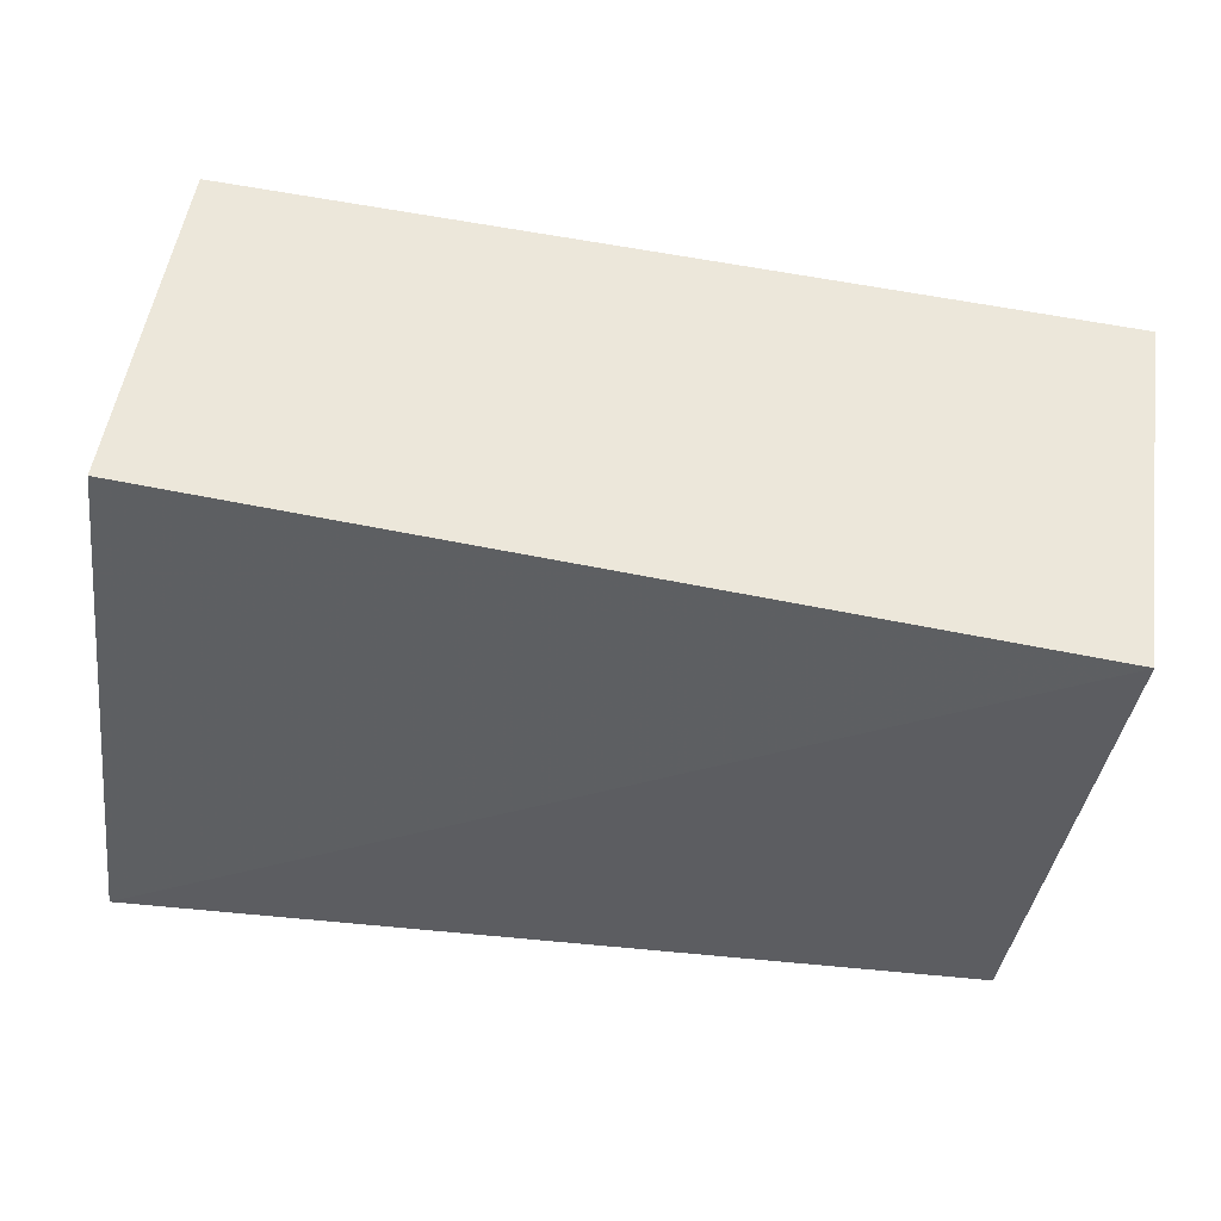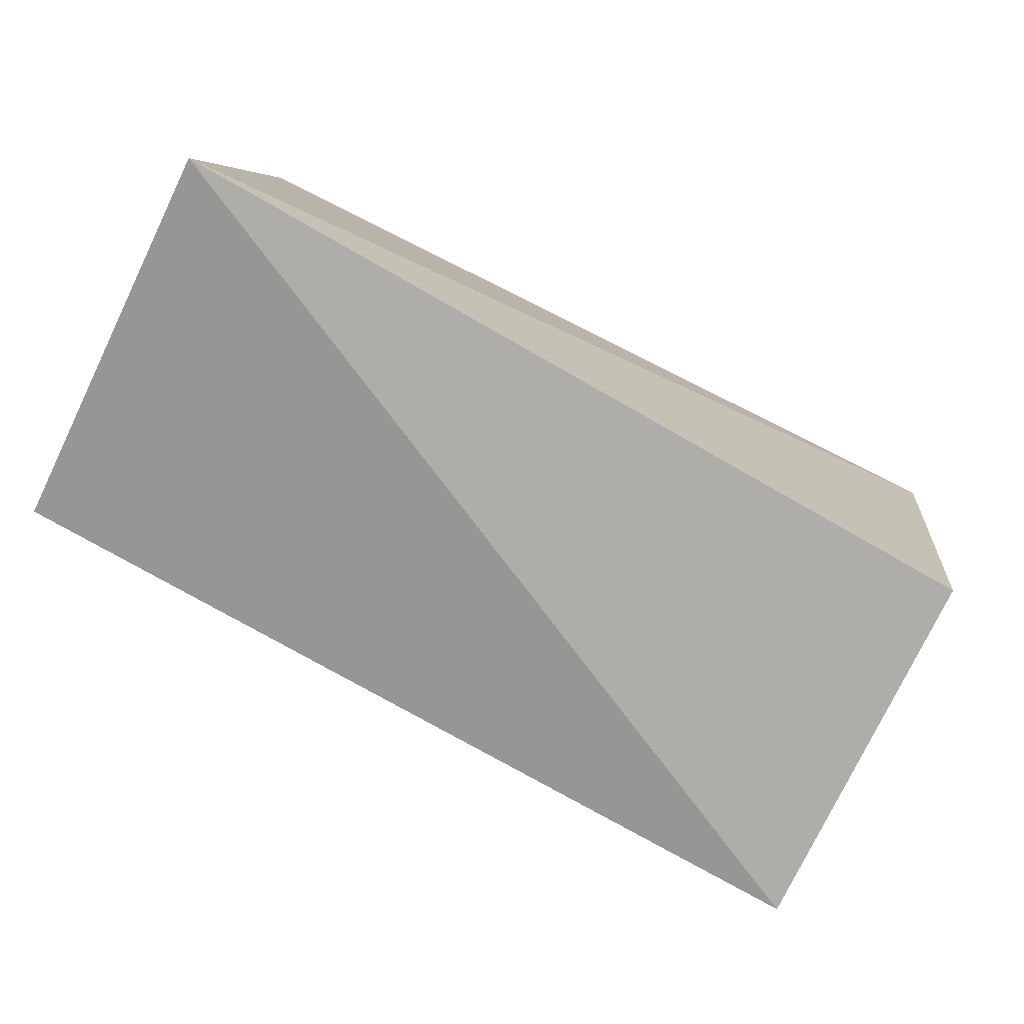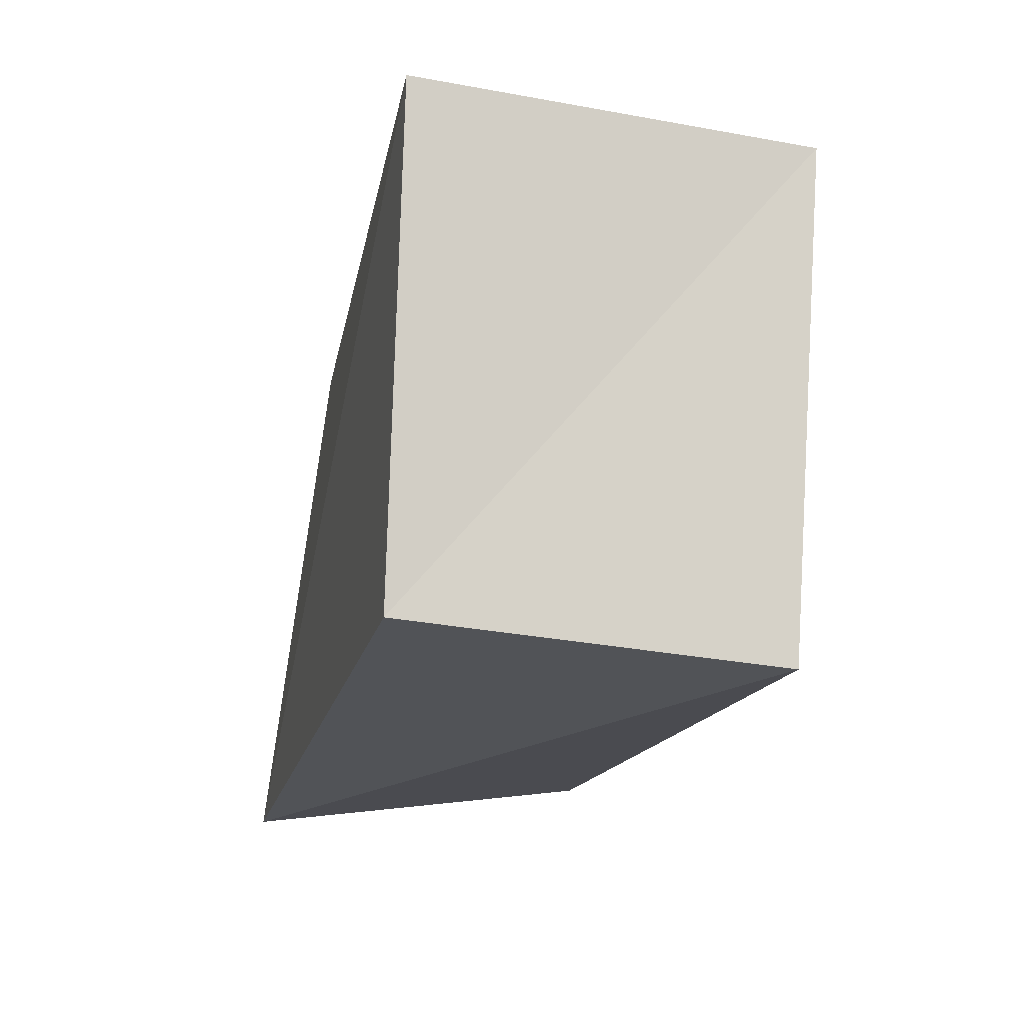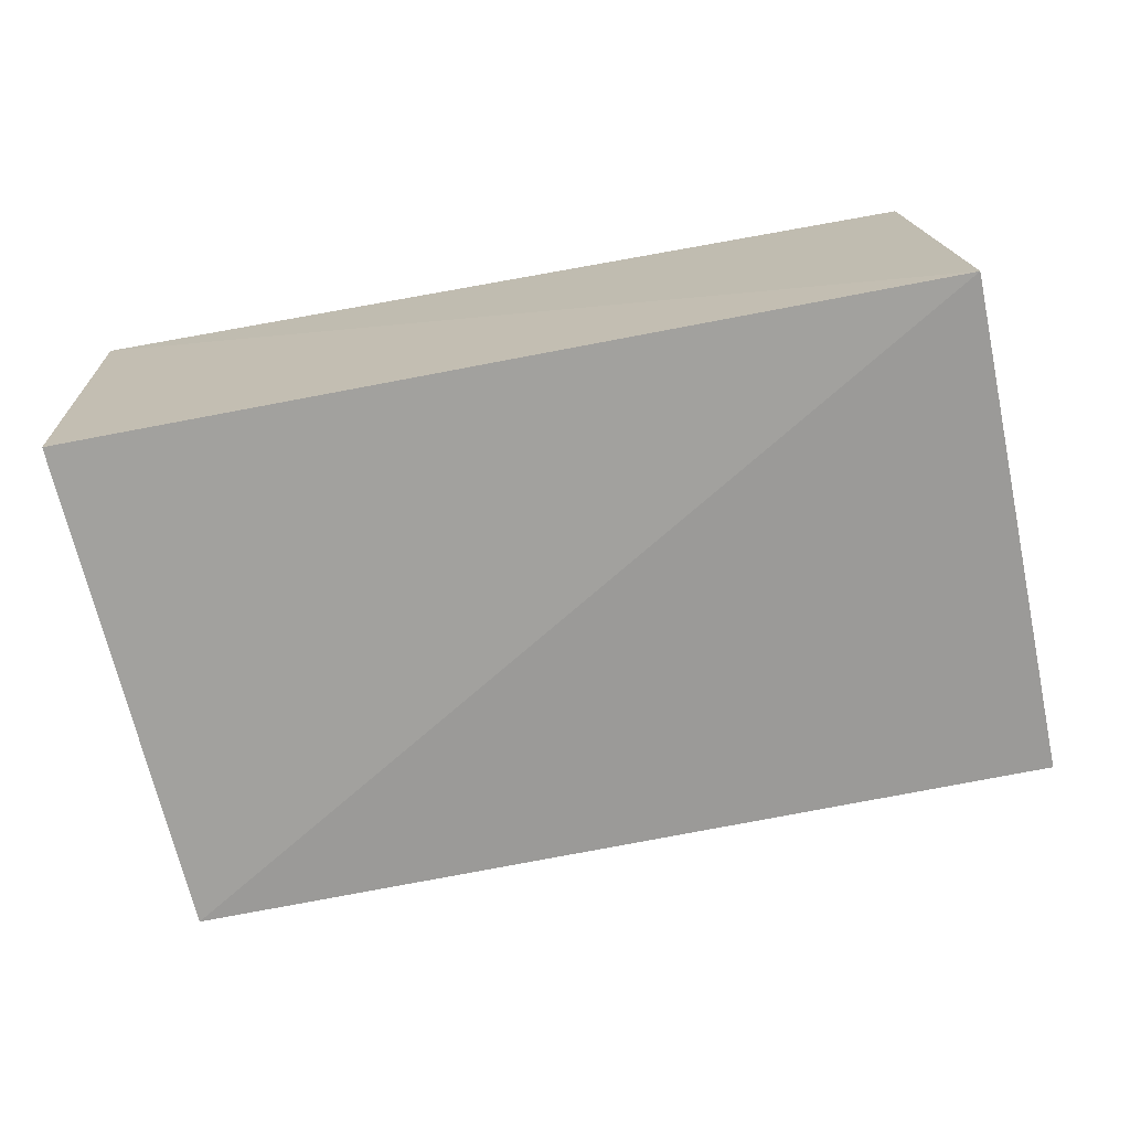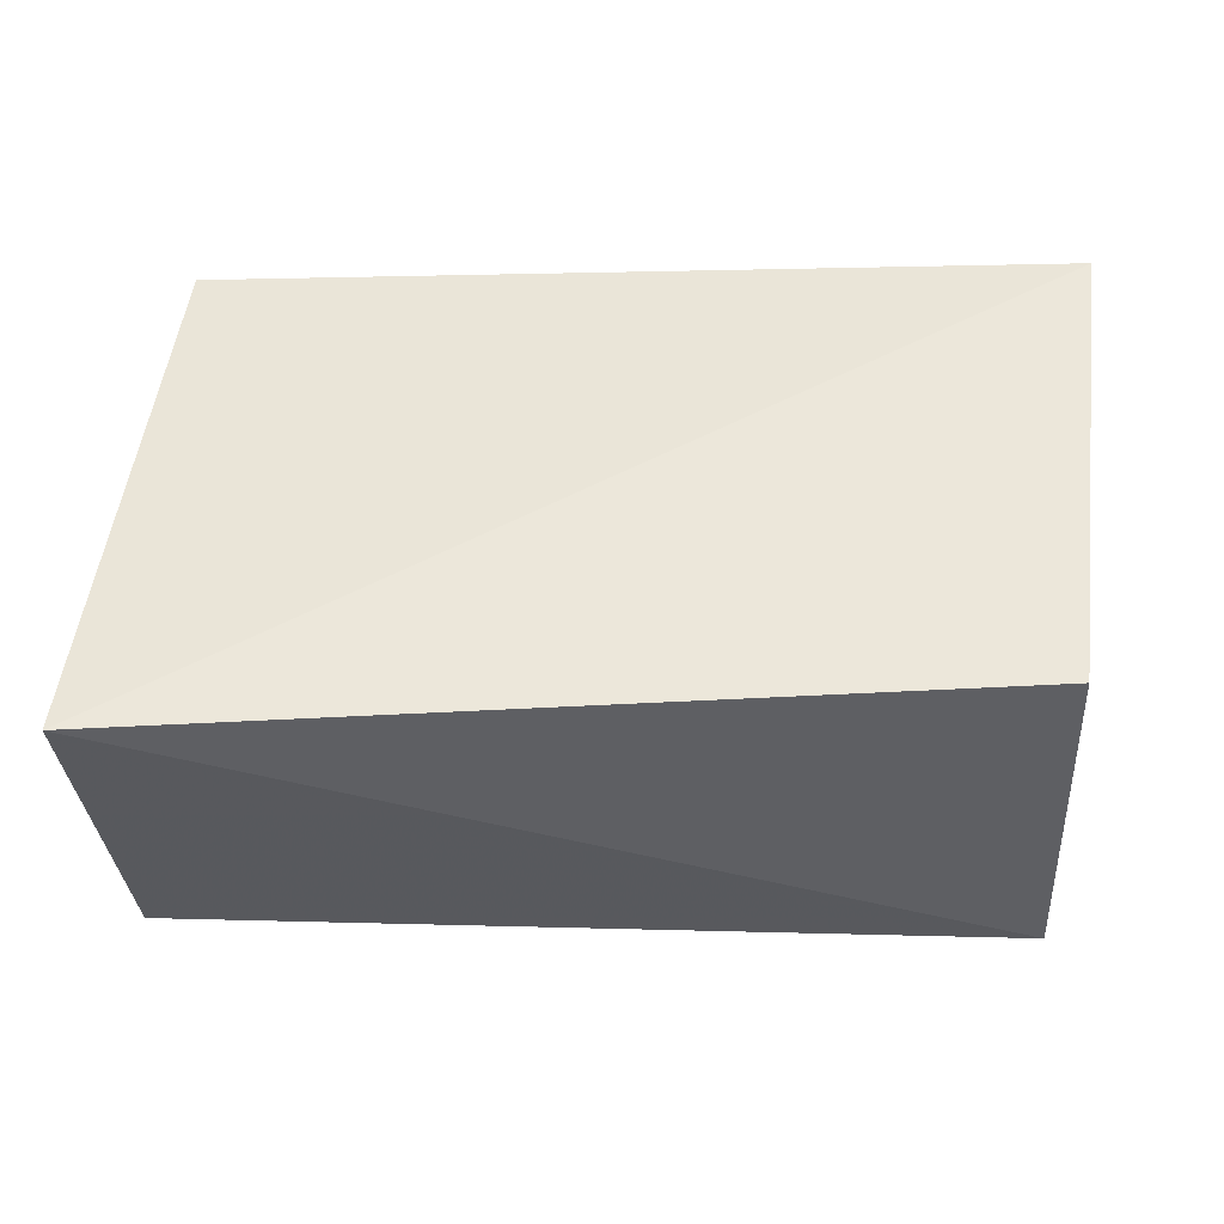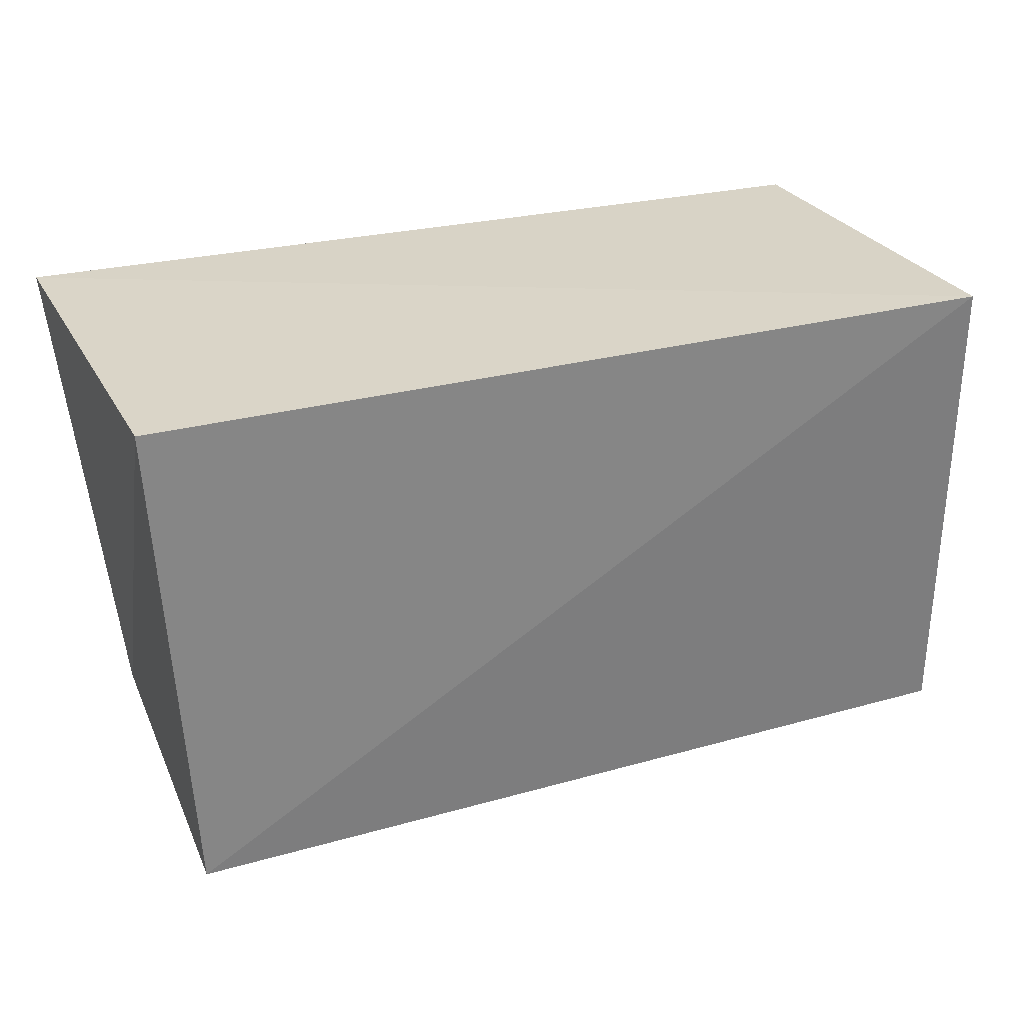
<metadata>
{"format":"obj","ext":"obj","renderer":"f3d","projection":"perspective","resolution":1024,"background":"white","views":[{"elev":51.6,"azim":10.1,"up":"+Y"},{"elev":-74.2,"azim":-28.8,"up":"+Y"},{"elev":-16.5,"azim":78.3,"up":"+Y"},{"elev":-75.3,"azim":-170.6,"up":"+Z"},{"elev":53.1,"azim":-0.2,"up":"+Z"},{"elev":25.0,"azim":157.4,"up":"+Y"}]}
</metadata>
<code>
v -0.05373 0.03355 -0.02932
v 0.05224 -0.02973 0.02506
v 0.05396 -0.03399 -0.02347
v -0.05677 -0.03148 -0.02212
v -0.05876 -0.03783 0.02852
v -0.05137 0.0361 0.02026
v 0.05919 0.03055 -0.02665
v 0.06051 0.03423 0.02469
f 5 6 4
f 3 5 4
f 4 6 1
f 1 3 4
f 5 8 6
f 2 5 3
f 2 8 5
f 6 8 1
f 7 3 1
f 1 8 7
f 7 2 3
f 8 2 7

</code>
